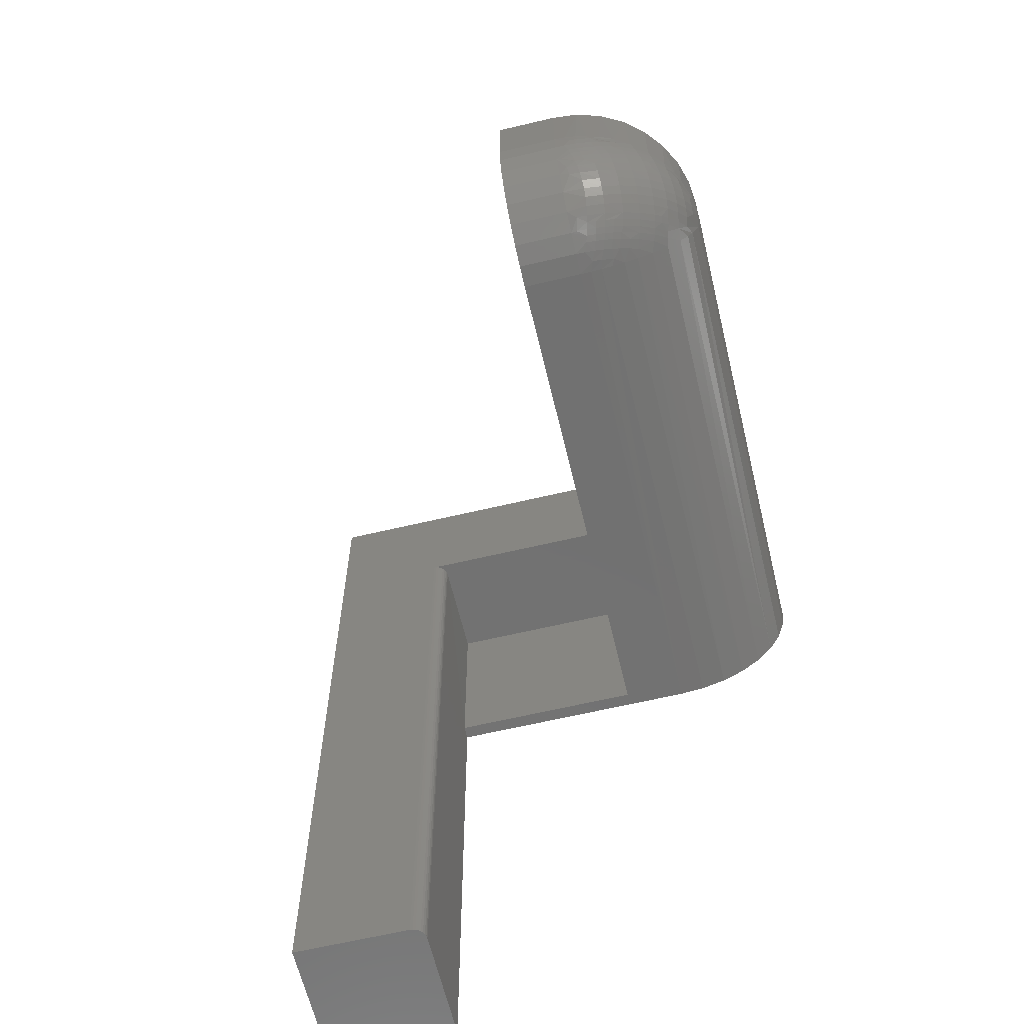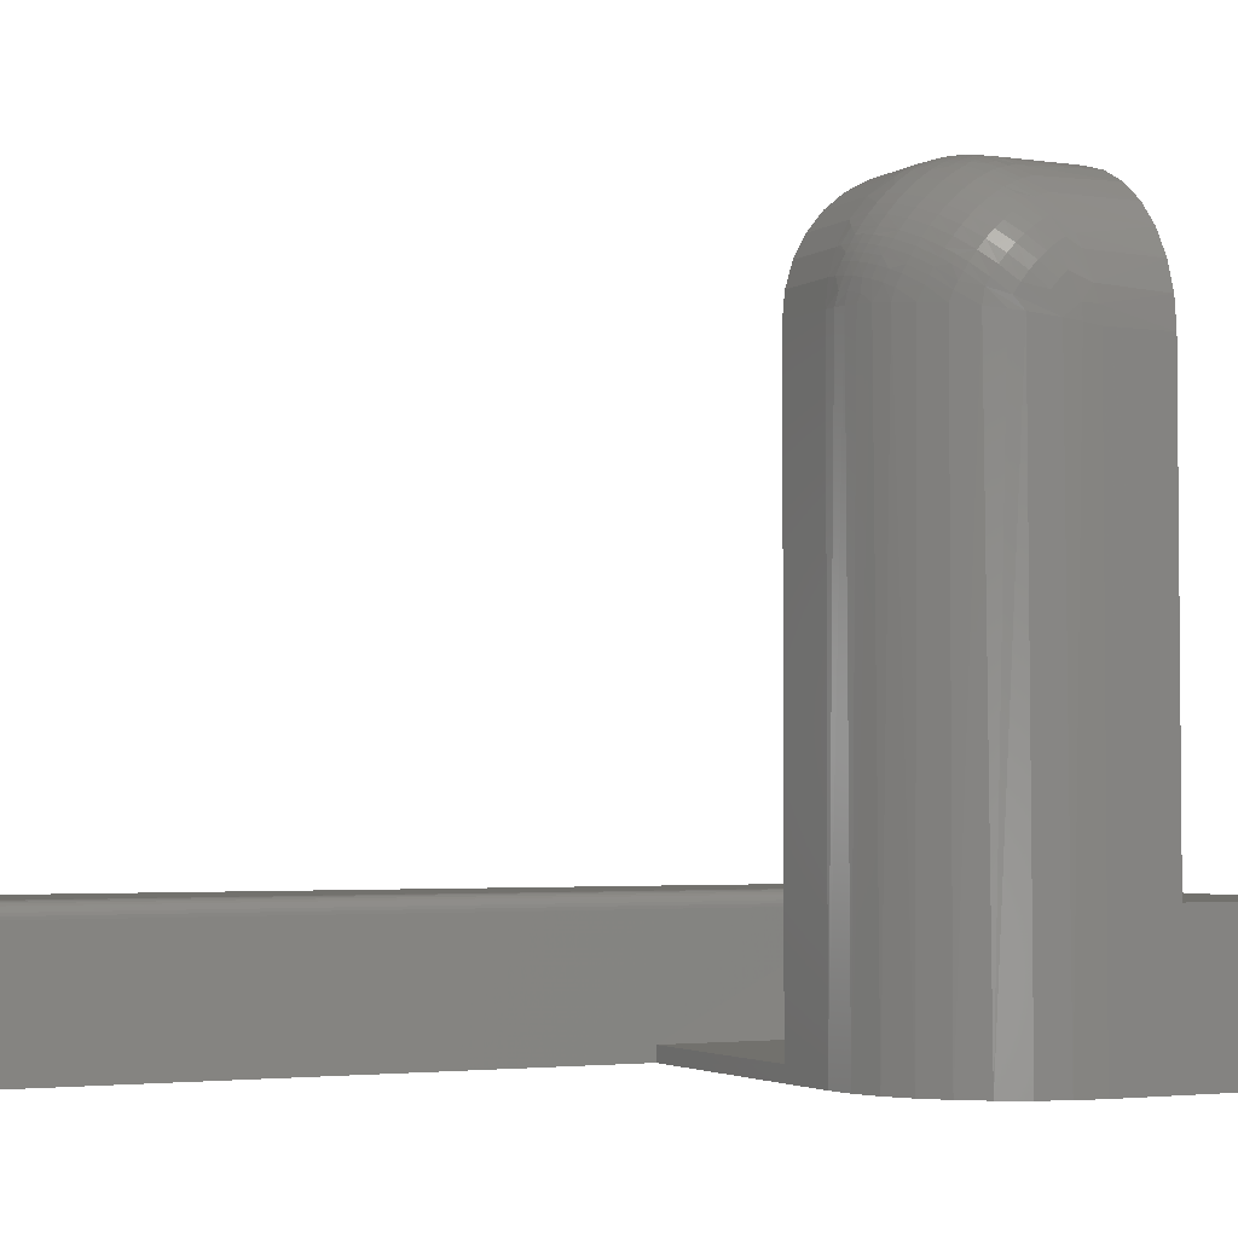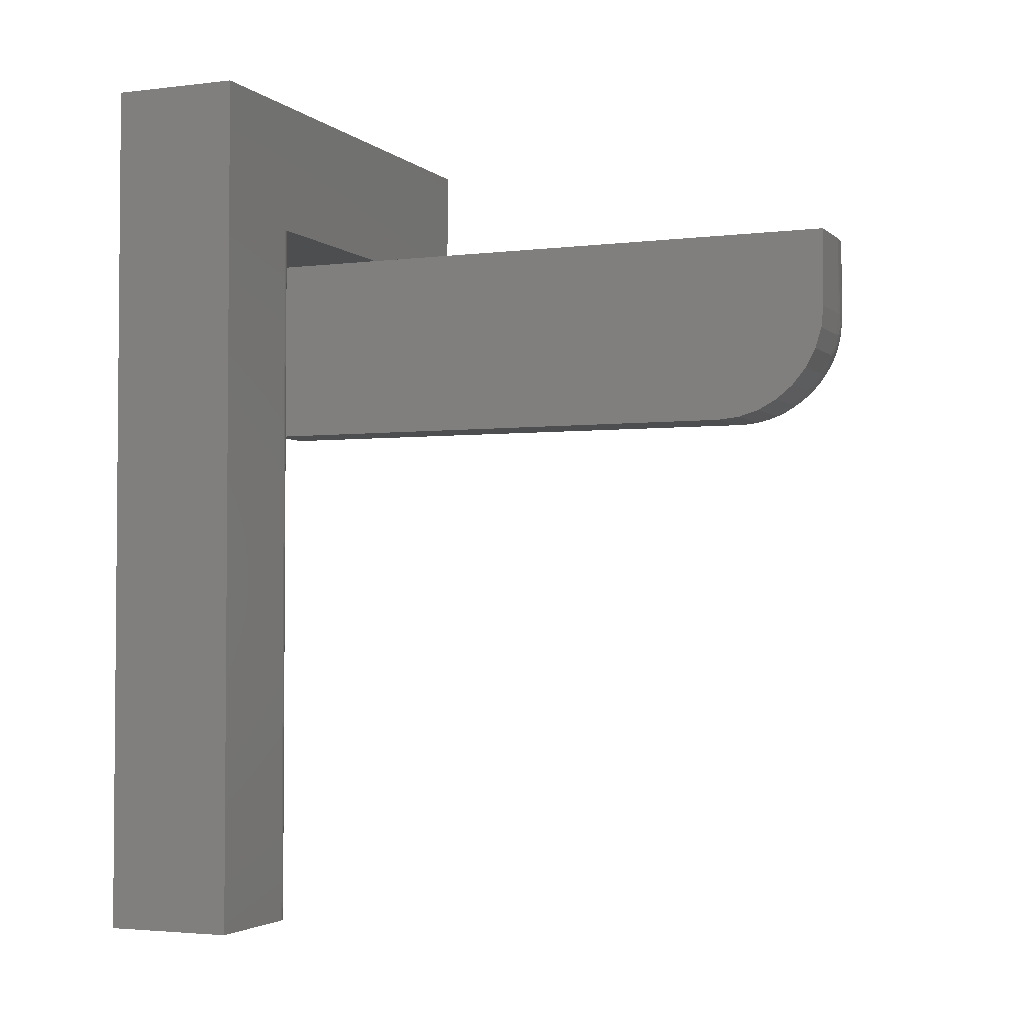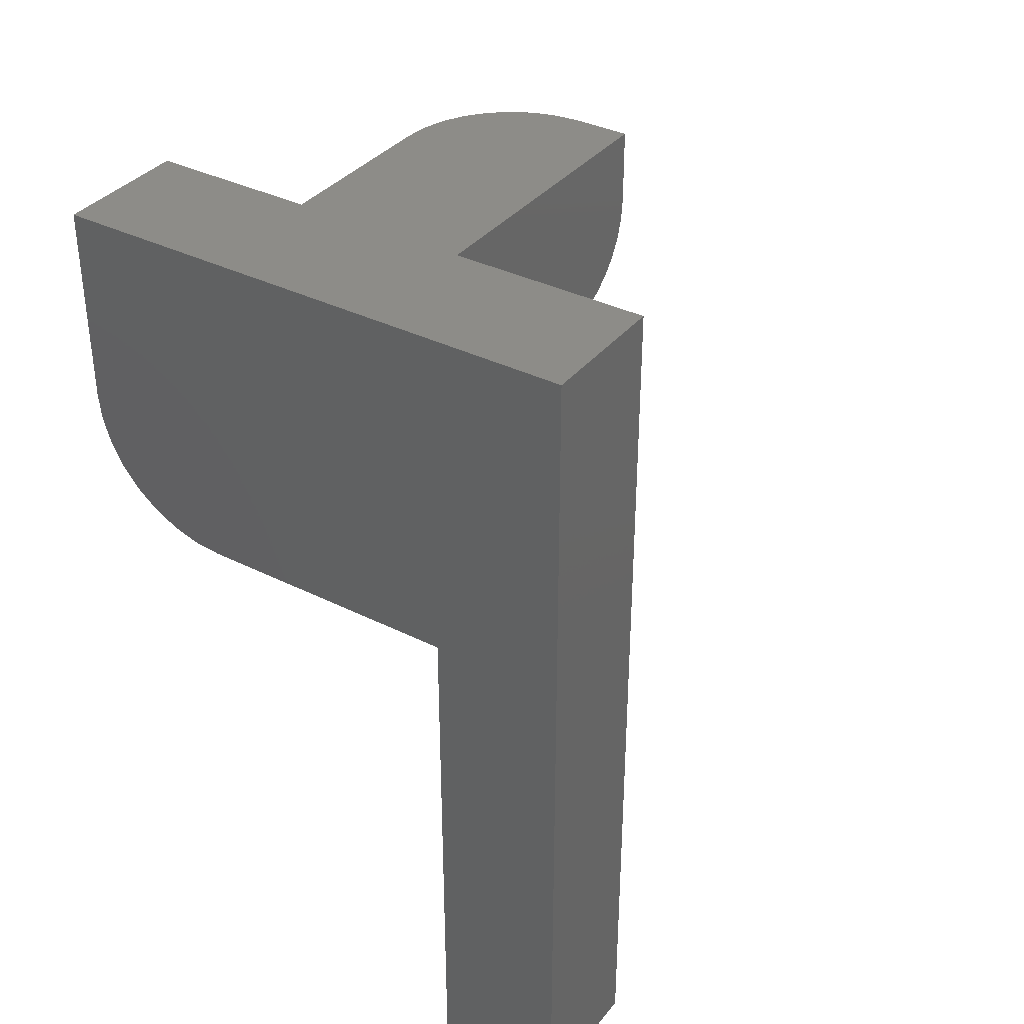
<metadata>
{"format":"stl","ext":"stl","renderer":"f3d","projection":"perspective","resolution":1024,"background":"white","views":[{"elev":-63.2,"azim":13.5,"up":"+Y"},{"elev":-3.1,"azim":63.6,"up":"+Z"},{"elev":-3.0,"azim":-67.0,"up":"+Y"},{"elev":35.9,"azim":-146.7,"up":"+Y"}]}
</metadata>
<code>
# stl→obj: 254 verts, 503 faces
v 0 0 0.6172
v 0.07031 0 0.6172
v 0 0.002552 0.6431
v 0.07031 0.002552 0.6431
v 0 0.01011 0.668
v 0.07031 0.01011 0.668
v 0 0.02238 0.691
v 0.07031 0.02238 0.691
v 0 0.0389 0.7111
v 0.07031 0.0389 0.7111
v 0 0.05903 0.7276
v 0.07031 0.05903 0.7276
v 0 0.08199 0.7399
v 0.07031 0.08199 0.7399
v 0 0.1069 0.7474
v 0.07031 0.1069 0.7474
v 0 0.1328 0.75
v 0.07031 0.1328 0.75
v 0 0.2266 0.75
v 0.07031 0.2266 0.75
v 0.07031 0 0
v 0 0 0.01562
v -0.2268 -8.224e-05 0
v -0.2268 -8.224e-05 0.01562
v 0.2266 0.3785 0
v 0.2266 0.3785 0.1484
v 0.2266 0.1562 0
v 0.2266 0.2266 0.1484
v 0.2266 0.1562 0.5938
v 0.2266 0.2266 0.5938
v 0.1008 0.2266 0.747
v 0.1301 0.2266 0.7381
v 0.1571 0.2266 0.7237
v 0.1808 0.2266 0.7042
v 0.2002 0.2266 0.6806
v 0.2147 0.2266 0.6535
v 0.2236 0.2266 0.6242
v 0 0.2266 0.1484
v 0.1008 0.003002 0
v -0.375 0.3785 0
v 0.2236 0.1258 0
v 0.2147 0.09646 0
v 0.2002 0.06944 0
v 0.1808 0.04576 0
v 0.1571 0.02633 0
v 0.1301 0.01189 0
v -0.2268 -0.6016 0
v -0.375 -0.6016 0
v 0.2228 0.1511 0.6277
v 0.2076 0.1451 0.6683
v 0.1973 0.1426 0.6848
v 0.1421 0.1354 0.7325
v 0.08338 0.1329 0.7495
v 0.2256 0.1537 0.611
v 0.2139 0.147 0.6554
v 0.1806 0.1397 0.7044
v 0.161 0.1372 0.7209
v 0.1102 0.1336 0.7448
v 0.1254 0.1343 0.74
v 0.09654 0.1331 0.7478
v 0.2228 0.1223 0.5989
v 0.2076 0.0817 0.6049
v 0.1973 0.06525 0.6074
v 0.1421 0.01746 0.6146
v 0.1102 0.005151 0.6164
v 0.09654 0.0022 0.6169
v 0.2256 0.139 0.5963
v 0.2139 0.09456 0.603
v 0.1806 0.04563 0.6103
v 0.161 0.02907 0.6128
v 0.1254 0.01002 0.6157
v 0.08339 0.0005372 0.6171
v 0.2248 0.1384 0.6117
v 0.1659 0.1242 0.7167
v 0.1451 0.1244 0.7305
v 0.1831 0.1296 0.7014
v 0.1851 0.1227 0.6985
v 0.1681 0.117 0.714
v 0.1871 0.1152 0.6949
v 0.1982 0.1276 0.6825
v 0.1999 0.1204 0.6787
v 0.2093 0.1344 0.6646
v 0.2112 0.1243 0.6584
v 0.2195 0.1299 0.6365
v 0.09602 0.04891 0.7175
v 0.08233 0.057 0.7257
v 0.2195 0.1136 0.6202
v 0.09604 0.0326 0.7012
v 0.2093 0.08547 0.6158
v 0.2112 0.0917 0.6258
v 0.1982 0.06755 0.6226
v 0.1852 0.05161 0.6275
v 0.07702 0.0105 0.6686
v 0.08063 0.01795 0.6833
v 0.0919 0.01491 0.6753
v 0.09508 0.02541 0.6921
v 0.1832 0.04864 0.6205
v 0.1659 0.03333 0.6259
v 0.08797 0.00833 0.6608
v 0.1451 0.0195 0.6257
v 0.1236 0.01054 0.6347
v 0.1142 0.0065 0.6247
v 0.1347 0.01468 0.6305
v 0.09925 0.003081 0.6281
v 0.09923 0.1219 0.7469
v 0.09305 0.1086 0.7463
v 0.08826 0.1204 0.7485
v 0.08154 0.1076 0.7473
v 0.1509 0.1066 0.7244
v 0.1487 0.1138 0.7272
v 0.1381 0.1089 0.7321
v 0.1296 0.09773 0.7333
v 0.1269 0.1047 0.7363
v 0.12 0.09481 0.7362
v 0.1228 0.08828 0.7329
v 0.1117 0.08557 0.7356
v 0.1098 0.09241 0.7386
v 0.1797 0.1088 0.7013
v 0.1718 0.1028 0.7073
v 0.17 0.1102 0.711
v 0.1246 0.08103 0.7291
v 0.1149 0.07131 0.7277
v 0.1364 0.07743 0.7216
v 0.1135 0.07828 0.7318
v 0.103 0.07632 0.7338
v 0.0934 0.06784 0.7312
v 0.09186 0.0749 0.7352
v 0.0806 0.06689 0.7321
v 0.1812 0.1017 0.6973
v 0.1749 0.08609 0.6966
v 0.1904 0.09826 0.6845
v 0.1733 0.09583 0.7032
v 0.2124 0.115 0.6514
v 0.2199 0.1213 0.6288
v 0.2124 0.09868 0.6352
v 0.1733 0.0469 0.6543
v 0.1813 0.05277 0.6485
v 0.1904 0.06564 0.6519
v 0.1749 0.05347 0.6641
v 0.1999 0.07142 0.6298
v 0.1135 0.01828 0.6719
v 0.1246 0.02103 0.6691
v 0.1365 0.0285 0.6727
v 0.115 0.02238 0.6789
v 0.103 0.01632 0.6739
v 0.09344 0.0189 0.6823
v 0.1871 0.05523 0.6349
v 0.1798 0.04876 0.6414
v 0.1701 0.03912 0.64
v 0.1719 0.04283 0.6473
v 0.1229 0.01723 0.6619
v 0.12 0.01384 0.6553
v 0.1297 0.01676 0.6524
v 0.1099 0.01143 0.6577
v 0.1118 0.01452 0.6646
v 0.1681 0.03608 0.6331
v 0.1382 0.01798 0.6412
v 0.1487 0.02288 0.6363
v 0.1509 0.02567 0.6435
v 0.1269 0.01377 0.6454
v 0.1175 0.01098 0.6482
v 0.114 0.007722 0.6375
v 0.1039 0.00544 0.6398
v 0.09307 0.003754 0.6414
v 0.08157 0.002753 0.6424
v 0.08828 0.001543 0.6297
v 0.1142 0.1253 0.7435
v 0.1039 0.1103 0.7446
v 0.114 0.1126 0.7423
v 0.1236 0.1154 0.7395
v 0.1347 0.1196 0.7353
v 0.07697 0.08156 0.7396
v 0.08793 0.0893 0.7417
v 0.08556 0.09662 0.7443
v 0.09691 0.09778 0.7431
v 0.1076 0.09957 0.7414
v 0.1175 0.1019 0.7391
v 0.09918 0.09056 0.7405
v 0.1333 0.09159 0.7295
v 0.1527 0.09983 0.7213
v 0.08996 0.08233 0.7388
v 0.1011 0.08367 0.7375
v 0.1351 0.08434 0.7257
v 0.1545 0.09256 0.7175
v 0.1559 0.08563 0.7134
v 0.1886 0.1081 0.6909
v 0.2017 0.1104 0.6724
v 0.09506 0.05803 0.7247
v 0.1165 0.06161 0.7211
v 0.1379 0.06779 0.7149
v 0.1574 0.07598 0.7068
v 0.1174 0.05256 0.7139
v 0.1388 0.05876 0.7077
v 0.1583 0.06694 0.6995
v 0.1758 0.07701 0.6894
v 0.1914 0.0891 0.6773
v 0.2028 0.1011 0.6653
v 0.09635 0.04044 0.7097
v 0.1177 0.04411 0.706
v 0.1391 0.05032 0.6998
v 0.1586 0.0585 0.6916
v 0.1761 0.06855 0.6816
v 0.1917 0.08061 0.6695
v 0.2032 0.09261 0.6575
v 0.2128 0.1064 0.6437
v 0.1174 0.03625 0.6976
v 0.1388 0.04245 0.6914
v 0.1583 0.05063 0.6832
v 0.1758 0.0607 0.6731
v 0.1914 0.07278 0.6611
v 0.2028 0.08482 0.649
v 0.1165 0.02899 0.6885
v 0.138 0.03517 0.6824
v 0.1574 0.04335 0.6742
v 0.2017 0.07775 0.6398
v 0.1887 0.05919 0.642
v 0.1559 0.0367 0.6645
v 0.1351 0.02435 0.6658
v 0.1545 0.03257 0.6576
v 0.09 0.01128 0.6678
v 0.1012 0.01261 0.6665
v 0.1334 0.02054 0.6586
v 0.1528 0.02878 0.6503
v 0.09922 0.009586 0.6596
v 0.08559 0.005729 0.6535
v 0.09694 0.00689 0.6523
v 0.1077 0.008677 0.6505
v 0 0.2266 0.01562
v -0.2268 -0.6016 0.1328
v -0.2268 -8.224e-05 0.1328
v -0.375 0.3785 0.1484
v -0.001398 0.2266 0.1484
v -0.001398 0.2266 0.01562
v -0.2424 0.2266 0.1484
v -0.223 0.2266 0.1484
v -0.375 -0.6016 0.1484
v -0.2424 -0.6016 0.1484
v -0.223 0.2266 0.01562
v -0.2266 0.2266 0.01562
v -0.2271 0.2266 0.1359
v -0.2268 0.2266 0.1328
v -0.2394 0.2266 0.1481
v -0.2394 -0.6016 0.1481
v -0.2365 0.2266 0.1472
v -0.2365 -0.6016 0.1472
v -0.2338 0.2266 0.1458
v -0.2338 -0.6016 0.1458
v -0.2314 0.2266 0.1439
v -0.2314 -0.6016 0.1439
v -0.2294 0.2266 0.1415
v -0.2294 -0.6016 0.1415
v -0.228 0.2266 0.1388
v -0.228 -0.6016 0.1388
v -0.2271 -0.6016 0.1359
f 1 2 3
f 3 2 4
f 3 4 5
f 5 4 6
f 5 6 7
f 7 6 8
f 7 8 9
f 9 8 10
f 9 10 11
f 11 10 12
f 11 12 13
f 13 12 14
f 13 14 15
f 15 14 16
f 15 16 17
f 17 16 18
f 17 18 19
f 19 18 20
f 2 1 21
f 21 1 22
f 21 22 23
f 23 22 24
f 25 26 27
f 27 26 28
f 27 28 29
f 29 28 30
f 19 20 31
f 19 31 32
f 19 32 33
f 19 33 34
f 19 34 35
f 19 35 36
f 19 36 37
f 19 37 30
f 19 30 28
f 19 28 38
f 23 39 21
f 40 25 27
f 40 27 41
f 40 41 42
f 40 42 43
f 40 43 44
f 40 44 45
f 40 45 46
f 40 46 39
f 40 39 23
f 40 23 47
f 40 47 48
f 49 37 36
f 50 35 51
f 33 32 52
f 20 18 53
f 29 30 54
f 54 30 37
f 54 37 49
f 35 50 36
f 36 50 55
f 36 55 49
f 51 35 56
f 56 35 34
f 56 34 57
f 57 34 33
f 57 33 52
f 31 58 32
f 32 58 59
f 32 59 52
f 20 53 31
f 31 53 60
f 31 60 58
f 42 41 61
f 62 63 43
f 45 64 46
f 65 66 39
f 27 29 41
f 41 29 67
f 41 67 61
f 62 43 68
f 68 43 42
f 68 42 61
f 43 63 44
f 44 63 69
f 44 69 45
f 45 69 70
f 45 70 64
f 65 39 71
f 71 39 46
f 71 46 64
f 39 66 21
f 21 66 72
f 21 72 2
f 54 73 29
f 73 67 29
f 74 57 75
f 57 74 56
f 76 77 51
f 56 76 51
f 74 76 56
f 78 76 74
f 77 79 80
f 80 51 77
f 51 80 50
f 80 81 82
f 80 82 55
f 50 80 55
f 83 84 49
f 82 83 49
f 55 82 49
f 73 49 84
f 49 73 54
f 10 85 86
f 86 12 10
f 61 73 87
f 73 61 67
f 88 10 8
f 89 68 61
f 90 89 61
f 61 87 90
f 91 62 68
f 68 89 91
f 63 91 92
f 91 63 62
f 6 93 94
f 94 8 6
f 93 95 94
f 96 8 94
f 97 98 69
f 63 97 69
f 99 6 4
f 93 6 99
f 70 98 100
f 98 70 69
f 71 101 102
f 71 103 101
f 103 71 64
f 100 103 64
f 65 71 102
f 66 65 102
f 104 66 102
f 72 66 104
f 105 60 53
f 75 57 52
f 106 107 108
f 109 110 111
f 111 112 109
f 113 112 111
f 114 112 113
f 114 115 112
f 116 115 114
f 117 116 114
f 118 79 77
f 119 118 77
f 120 119 77
f 121 122 123
f 124 122 121
f 122 124 125
f 125 126 122
f 127 126 125
f 126 127 128
f 129 130 131
f 132 130 129
f 133 84 83
f 134 73 84
f 134 87 73
f 135 90 87
f 136 137 138
f 139 136 138
f 140 91 89
f 141 142 143
f 144 141 143
f 145 141 144
f 95 145 144
f 146 95 144
f 146 94 95
f 147 92 91
f 92 147 148
f 148 149 92
f 150 149 148
f 97 63 92
f 151 152 153
f 154 152 151
f 155 154 151
f 156 98 97
f 157 158 159
f 153 157 159
f 153 160 157
f 160 153 152
f 161 160 152
f 64 70 100
f 162 102 101
f 104 102 162
f 163 104 162
f 164 165 166
f 2 72 166
f 2 166 165
f 2 165 4
f 18 16 108
f 18 108 107
f 18 107 53
f 167 52 59
f 167 59 58
f 167 58 60
f 167 60 105
f 167 105 168
f 167 168 169
f 167 169 170
f 167 170 171
f 167 171 75
f 167 75 52
f 14 12 128
f 14 128 127
f 14 127 172
f 14 172 173
f 14 173 174
f 14 174 16
f 53 107 105
f 105 107 106
f 105 106 168
f 16 174 108
f 108 174 175
f 108 175 106
f 106 175 176
f 106 176 168
f 168 176 177
f 168 177 169
f 169 177 113
f 169 113 170
f 170 113 111
f 170 111 171
f 171 111 110
f 171 110 75
f 75 110 74
f 74 110 109
f 74 109 78
f 113 177 114
f 114 177 176
f 114 176 117
f 117 176 175
f 117 175 178
f 178 175 174
f 178 174 173
f 115 179 112
f 112 179 180
f 112 180 109
f 109 180 120
f 109 120 78
f 78 120 77
f 78 77 76
f 172 181 173
f 173 181 182
f 173 182 178
f 178 182 116
f 178 116 117
f 172 127 181
f 181 127 125
f 181 125 182
f 182 125 124
f 182 124 116
f 116 124 121
f 116 121 115
f 115 121 183
f 115 183 179
f 179 183 184
f 179 184 180
f 180 184 119
f 180 119 120
f 121 123 183
f 183 123 185
f 183 185 184
f 184 185 132
f 184 132 119
f 119 132 129
f 119 129 118
f 118 129 186
f 118 186 79
f 79 186 81
f 79 81 80
f 129 131 186
f 186 131 187
f 186 187 81
f 81 187 83
f 81 83 82
f 12 86 128
f 128 86 188
f 128 188 126
f 126 188 189
f 126 189 122
f 122 189 190
f 122 190 123
f 123 190 191
f 123 191 185
f 185 191 130
f 185 130 132
f 86 85 188
f 188 85 192
f 188 192 189
f 189 192 193
f 189 193 190
f 190 193 194
f 190 194 191
f 191 194 195
f 191 195 130
f 130 195 196
f 130 196 131
f 131 196 197
f 131 197 187
f 187 197 133
f 187 133 83
f 10 198 85
f 85 198 199
f 85 199 192
f 192 199 200
f 192 200 193
f 193 200 201
f 193 201 194
f 194 201 202
f 194 202 195
f 195 202 203
f 195 203 196
f 196 203 204
f 196 204 197
f 197 204 205
f 197 205 133
f 133 205 134
f 133 134 84
f 10 88 198
f 198 88 206
f 198 206 199
f 199 206 207
f 199 207 200
f 200 207 208
f 200 208 201
f 201 208 209
f 201 209 202
f 202 209 210
f 202 210 203
f 203 210 211
f 203 211 204
f 204 211 135
f 204 135 205
f 205 135 87
f 205 87 134
f 8 96 88
f 88 96 212
f 88 212 206
f 206 212 213
f 206 213 207
f 207 213 214
f 207 214 208
f 208 214 139
f 208 139 209
f 209 139 138
f 209 138 210
f 210 138 215
f 210 215 211
f 211 215 90
f 211 90 135
f 137 216 138
f 138 216 140
f 138 140 215
f 215 140 89
f 215 89 90
f 94 146 96
f 96 146 144
f 96 144 212
f 212 144 143
f 212 143 213
f 213 143 217
f 213 217 214
f 214 217 136
f 214 136 139
f 142 218 143
f 143 218 219
f 143 219 217
f 217 219 150
f 217 150 136
f 136 150 148
f 136 148 137
f 137 148 147
f 137 147 216
f 216 147 91
f 216 91 140
f 93 220 95
f 95 220 221
f 95 221 145
f 145 221 155
f 145 155 141
f 141 155 151
f 141 151 142
f 142 151 222
f 142 222 218
f 218 222 223
f 218 223 219
f 219 223 149
f 219 149 150
f 151 153 222
f 222 153 159
f 222 159 223
f 223 159 156
f 223 156 149
f 149 156 97
f 149 97 92
f 93 99 220
f 220 99 224
f 220 224 221
f 221 224 154
f 221 154 155
f 100 98 158
f 158 98 156
f 158 156 159
f 4 225 99
f 99 225 226
f 99 226 224
f 224 226 227
f 224 227 154
f 154 227 161
f 154 161 152
f 4 165 225
f 225 165 164
f 225 164 226
f 226 164 163
f 226 163 227
f 227 163 162
f 227 162 161
f 161 162 101
f 161 101 160
f 160 101 103
f 160 103 157
f 157 103 100
f 157 100 158
f 72 104 166
f 166 104 163
f 166 163 164
f 22 38 228
f 19 38 22
f 19 22 1
f 19 1 3
f 19 3 5
f 19 5 7
f 19 7 9
f 19 9 11
f 19 11 13
f 19 13 15
f 19 15 17
f 47 23 229
f 229 23 24
f 229 24 230
f 26 25 231
f 231 25 40
f 232 233 38
f 38 233 228
f 26 231 234
f 26 234 235
f 26 235 232
f 26 232 38
f 26 38 28
f 236 237 231
f 231 237 234
f 24 22 228
f 24 228 233
f 24 233 238
f 24 238 239
f 229 230 240
f 241 240 230
f 234 237 242
f 242 237 243
f 242 243 244
f 244 243 245
f 244 245 246
f 246 245 247
f 246 247 248
f 248 247 249
f 248 249 250
f 250 249 251
f 250 251 252
f 252 251 253
f 252 253 240
f 240 253 254
f 240 254 229
f 235 242 244
f 235 244 246
f 235 246 248
f 235 248 250
f 235 250 252
f 235 252 240
f 235 240 241
f 235 241 239
f 235 239 238
f 235 238 233
f 235 233 232
f 230 24 241
f 241 24 239
f 229 48 47
f 249 247 245
f 249 245 243
f 249 243 237
f 236 48 229
f 236 229 254
f 236 254 253
f 236 253 251
f 236 251 249
f 236 249 237
f 231 40 236
f 236 40 48

</code>
